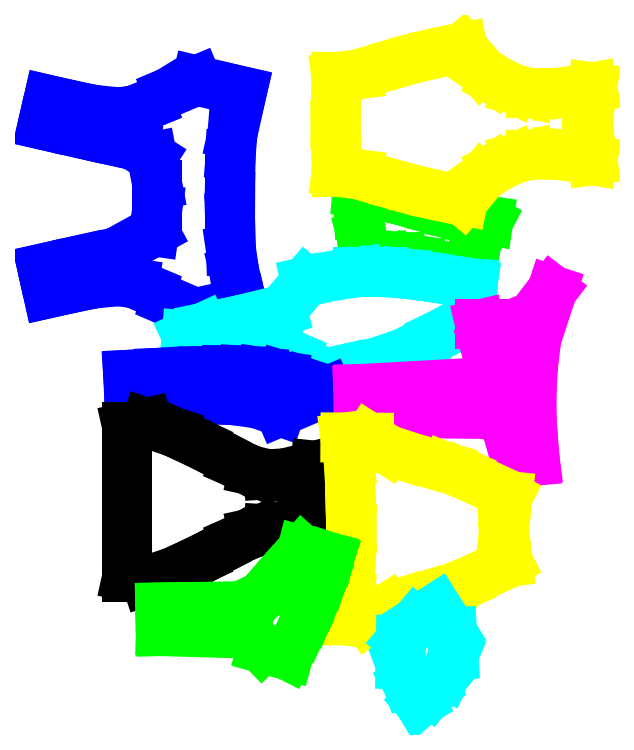
<metadata>
{"format":"dxf","ext":"dxf","renderer":"ezdxf+matplotlib","layout":"modelspace","background":"white","min_lineweight":24,"dpi":150}
</metadata>
<code>
0
SECTION
2
ENTITIES
0
LINE
8
Polygon_9
10
-175.4
20
-72.48
11
-304
21
-151
0
LINE
8
Polygon_9
10
-304
20
-151
11
-407
21
-193
0
LINE
8
Polygon_9
10
-407
20
-193
11
-510
21
-208
0
LINE
8
Polygon_9
10
-510
20
-208
11
-673
21
-192
0
LINE
8
Polygon_9
10
-673
20
-192
11
-790
21
-169
0
LINE
8
Polygon_9
10
-790
20
-169
11
-990
21
-124
0
LINE
8
Polygon_9
10
-990
20
-124
11
-1029
21
-292
0
LINE
8
Polygon_9
10
-1029
20
-292
11
-760
21
-353
0
LINE
8
Polygon_9
10
-760
20
-353
11
-531
21
-404
0
LINE
8
Polygon_9
10
-531
20
-404
11
-413
21
-430
0
LINE
8
Polygon_9
10
-413
20
-430
11
-288
21
-510
0
LINE
8
Polygon_9
10
-288
20
-510
11
-252
21
-700
0
LINE
8
Polygon_9
10
-252
20
-700
11
-252
21
-862
0
LINE
8
Polygon_9
10
-252
20
-862
11
-274
21
-1015
0
LINE
8
Polygon_9
10
-274
20
-1015
11
-533
21
-1157
0
LINE
8
Polygon_9
10
-533
20
-1157
11
-762
21
-1207
0
LINE
8
Polygon_9
10
-762
20
-1207
11
-1031
21
-1267
0
LINE
8
Polygon_9
10
-1031
20
-1267
11
-993
21
-1435
0
LINE
8
Polygon_9
10
-993
20
-1435
11
-793
21
-1391
0
LINE
8
Polygon_9
10
-793
20
-1391
11
-675
21
-1368
0
LINE
8
Polygon_9
10
-675
20
-1368
11
-512
21
-1353
0
LINE
8
Polygon_9
10
-512
20
-1353
11
-409
21
-1368
0
LINE
8
Polygon_9
10
-409
20
-1368
11
-307
21
-1411
0
LINE
8
Polygon_9
10
-307
20
-1411
11
-180.4
21
-1488
0
LINE
8
Polygon_9
10
-180.4
20
-1488
11
6.422
21
-1569
0
LINE
8
Polygon_9
10
6.422
20
-1569
11
319
21
-1499
0
LINE
8
Polygon_9
10
319
20
-1499
11
270
21
-1290
0
LINE
8
Polygon_9
10
270
20
-1290
11
248
21
-1143
0
LINE
8
Polygon_9
10
248
20
-1143
11
241
21
-922
0
LINE
8
Polygon_9
10
241
20
-922
11
242
21
-782
0
LINE
8
Polygon_9
10
242
20
-782
11
242
21
-642
0
LINE
8
Polygon_9
10
242
20
-642
11
246
21
-494
0
LINE
8
Polygon_9
10
246
20
-494
11
257
21
-358
0
LINE
8
Polygon_9
10
257
20
-358
11
322
21
-65
0
LINE
8
Polygon_9
10
322
20
-65
11
15.85
21
8.041
0
LINE
8
Polygon_9
10
15.85
20
8.041
11
-175.4
21
-72.48
0
LINE
8
Polygon_1
10
1106
20
-746.5
11
1114
21
-894.5
0
LINE
8
Polygon_1
10
1114
20
-894.5
11
1133
21
-1046
0
LINE
8
Polygon_1
10
1133
20
-1046
11
1175
21
-1209
0
LINE
8
Polygon_1
10
1175
20
-1209
11
1285
21
-1196
0
LINE
8
Polygon_1
10
1285
20
-1196
11
1394
21
-1193
0
LINE
8
Polygon_1
10
1394
20
-1193
11
1507
21
-1210
0
LINE
8
Polygon_1
10
1507
20
-1210
11
1654
21
-1244
0
LINE
8
Polygon_1
10
1654
20
-1244
11
1870
21
-1292
0
LINE
8
Polygon_1
10
1870
20
-1292
11
1911
21
-1097
0
LINE
8
Polygon_1
10
1911
20
-1097
11
1993
21
-942.5
0
LINE
8
Polygon_1
10
1993
20
-942.5
11
1861
21
-922.5
0
LINE
8
Polygon_1
10
1861
20
-922.5
11
1761
21
-901.5
0
LINE
8
Polygon_1
10
1761
20
-901.5
11
1629
21
-867.5
0
LINE
8
Polygon_1
10
1629
20
-867.5
11
1378
21
-798.5
0
LINE
8
Polygon_1
10
1378
20
-798.5
11
1224
21
-758.4
0
LINE
8
Polygon_1
10
1224
20
-758.4
11
1106
21
-746.5
0
LINE
8
Polygon_2
10
594.6
20
-1547
11
425.6
21
-1590
0
LINE
8
Polygon_2
10
425.6
20
-1590
11
279.6
21
-1624
0
LINE
8
Polygon_2
10
279.6
20
-1624
11
58.77
21
-1669
0
LINE
8
Polygon_2
10
58.77
20
-1669
11
-53.03
21
-1721
0
LINE
8
Polygon_2
10
-53.03
20
-1721
11
221.6
21
-1746
0
LINE
8
Polygon_2
10
221.6
20
-1746
11
345.6
21
-1762
0
LINE
8
Polygon_2
10
345.6
20
-1762
11
538.6
21
-1805
0
LINE
8
Polygon_2
10
538.6
20
-1805
11
676.6
21
-1863
0
LINE
8
Polygon_2
10
676.6
20
-1863
11
883.6
21
-1982
0
LINE
8
Polygon_2
10
883.6
20
-1982
11
1018
21
-1951
0
LINE
8
Polygon_2
10
1018
20
-1951
11
1231
21
-1905
0
LINE
8
Polygon_2
10
1231
20
-1905
11
1406
21
-1847
0
LINE
8
Polygon_2
10
1406
20
-1847
11
1520
21
-1793
0
LINE
8
Polygon_2
10
1520
20
-1793
11
1647
21
-1724
0
LINE
8
Polygon_2
10
1647
20
-1724
11
1869
21
-1620
0
LINE
8
Polygon_2
10
1869
20
-1620
11
1879
21
-1493
0
LINE
8
Polygon_2
10
1879
20
-1493
11
1887
21
-1369
0
LINE
8
Polygon_2
10
1887
20
-1369
11
1694
21
-1339
0
LINE
8
Polygon_2
10
1694
20
-1339
11
1546
21
-1317
0
LINE
8
Polygon_2
10
1546
20
-1317
11
1434
21
-1303
0
LINE
8
Polygon_2
10
1434
20
-1303
11
1278
21
-1292
0
LINE
8
Polygon_2
10
1278
20
-1292
11
1111
21
-1292
0
LINE
8
Polygon_2
10
1111
20
-1292
11
934.6
21
-1318
0
LINE
8
Polygon_2
10
934.6
20
-1318
11
754.6
21
-1357
0
LINE
8
Polygon_2
10
754.6
20
-1357
11
594.6
21
-1547
0
LINE
8
Polygon_3
10
-449.6
20
-1989
11
-441.6
21
-2161
0
LINE
8
Polygon_3
10
-441.6
20
-2161
11
-140.6
21
-2155
0
LINE
8
Polygon_3
10
-140.6
20
-2155
11
34.37
21
-2154
0
LINE
8
Polygon_3
10
34.37
20
-2154
11
166.4
21
-2156
0
LINE
8
Polygon_3
10
166.4
20
-2156
11
268.4
21
-2161
0
LINE
8
Polygon_3
10
268.4
20
-2161
11
426.4
21
-2183
0
LINE
8
Polygon_3
10
426.4
20
-2183
11
581.4
21
-2237
0
LINE
8
Polygon_3
10
581.4
20
-2237
11
901.8
21
-2100
0
LINE
8
Polygon_3
10
901.8
20
-2100
11
759.4
21
-2046
0
LINE
8
Polygon_3
10
759.4
20
-2046
11
599.3
21
-1995
0
LINE
8
Polygon_3
10
599.3
20
-1995
11
459.4
21
-1973
0
LINE
8
Polygon_3
10
459.4
20
-1973
11
335.4
21
-1963
0
LINE
8
Polygon_3
10
335.4
20
-1963
11
218.4
21
-1960
0
LINE
8
Polygon_3
10
218.4
20
-1960
11
61.37
21
-1963
0
LINE
8
Polygon_3
10
61.37
20
-1963
11
-236.6
21
-1975
0
LINE
8
Polygon_3
10
-236.6
20
-1975
11
-449.6
21
-1989
0
LINE
8
Polygon_4
10
1938
20
-1647
11
1972
21
-1789
0
LINE
8
Polygon_4
10
1972
20
-1789
11
2015
21
-1915
0
LINE
8
Polygon_4
10
2015
20
-1915
11
2027
21
-2035
0
LINE
8
Polygon_4
10
2027
20
-2035
11
1112
21
-2086
0
LINE
8
Polygon_4
10
1112
20
-2086
11
1114
21
-2245
0
LINE
8
Polygon_4
10
1114
20
-2245
11
1977
21
-2254
0
LINE
8
Polygon_4
10
1977
20
-2254
11
2107
21
-2297
0
LINE
8
Polygon_4
10
2107
20
-2297
11
2147
21
-2447
0
LINE
8
Polygon_4
10
2147
20
-2447
11
2189
21
-2587
0
LINE
8
Polygon_4
10
2189
20
-2587
11
2309
21
-2571
0
LINE
8
Polygon_4
10
2309
20
-2571
11
2292
21
-2373
0
LINE
8
Polygon_4
10
2292
20
-2373
11
2286
21
-2257
0
LINE
8
Polygon_4
10
2286
20
-2257
11
2288
21
-2059
0
LINE
8
Polygon_4
10
2288
20
-2059
11
2298
21
-1911
0
LINE
8
Polygon_4
10
2298
20
-1911
11
2320
21
-1741
0
LINE
8
Polygon_4
10
2320
20
-1741
11
2427
21
-1414
0
LINE
8
Polygon_4
10
2427
20
-1414
11
2290
21
-1593
0
LINE
8
Polygon_4
10
2290
20
-1593
11
2155
21
-1647
0
LINE
8
Polygon_4
10
2155
20
-1647
11
1938
21
-1647
0
LINE
8
Polygon_5
10
-456
20
-3357
11
-326.2
21
-3386
0
LINE
8
Polygon_5
10
-326.2
20
-3386
11
-149.1
21
-3327
0
LINE
8
Polygon_5
10
-149.1
20
-3327
11
39.03
21
-3240
0
LINE
8
Polygon_5
10
39.03
20
-3240
11
160
21
-3178
0
LINE
8
Polygon_5
10
160
20
-3178
11
281
21
-3112
0
LINE
8
Polygon_5
10
281
20
-3112
11
399
21
-3060
0
LINE
8
Polygon_5
10
399
20
-3060
11
503
21
-3037
0
LINE
8
Polygon_5
10
503
20
-3037
11
615
21
-3044
0
LINE
8
Polygon_5
10
615
20
-3044
11
819
21
-3095
0
LINE
8
Polygon_5
10
819
20
-3095
11
804
21
-2956
0
LINE
8
Polygon_5
10
804
20
-2956
11
794
21
-2851
0
LINE
8
Polygon_5
10
794
20
-2851
11
804
21
-2744
0
LINE
8
Polygon_5
10
804
20
-2744
11
819
21
-2605
0
LINE
8
Polygon_5
10
819
20
-2605
11
615
21
-2656
0
LINE
8
Polygon_5
10
615
20
-2656
11
503
21
-2663
0
LINE
8
Polygon_5
10
503
20
-2663
11
399
21
-2640
0
LINE
8
Polygon_5
10
399
20
-2640
11
281
21
-2588
0
LINE
8
Polygon_5
10
281
20
-2588
11
160
21
-2522
0
LINE
8
Polygon_5
10
160
20
-2522
11
39.03
21
-2460
0
LINE
8
Polygon_5
10
39.03
20
-2460
11
-149.1
21
-2373
0
LINE
8
Polygon_5
10
-149.1
20
-2373
11
-326.2
21
-2314
0
LINE
8
Polygon_5
10
-326.2
20
-2314
11
-456
21
-2343
0
LINE
8
Polygon_5
10
-456
20
-2343
11
-456
21
-3357
0
LINE
8
Polygon_6
10
1064
20
-3033
11
1060
21
-3156
0
LINE
8
Polygon_6
10
1060
20
-3156
11
1056
21
-3324
0
LINE
8
Polygon_6
10
1056
20
-3324
11
1047
21
-3487
0
LINE
8
Polygon_6
10
1047
20
-3487
11
1024
21
-3653
0
LINE
8
Polygon_6
10
1024
20
-3653
11
1183
21
-3652
0
LINE
8
Polygon_6
10
1183
20
-3652
11
1310
21
-3571
0
LINE
8
Polygon_6
10
1310
20
-3571
11
1416
21
-3534
0
LINE
8
Polygon_6
10
1416
20
-3534
11
1556
21
-3491
0
LINE
8
Polygon_6
10
1556
20
-3491
11
1711
21
-3449
0
LINE
8
Polygon_6
10
1711
20
-3449
11
1830
21
-3402
0
LINE
8
Polygon_6
10
1830
20
-3402
11
1977
21
-3335
0
LINE
8
Polygon_6
10
1977
20
-3335
11
2125
21
-3257
0
LINE
8
Polygon_6
10
2125
20
-3257
11
2110
21
-3133
0
LINE
8
Polygon_6
10
2110
20
-3133
11
2101
21
-3031
0
LINE
8
Polygon_6
10
2101
20
-3031
11
2125
21
-2809
0
LINE
8
Polygon_6
10
2125
20
-2809
11
1977
21
-2731
0
LINE
8
Polygon_6
10
1977
20
-2731
11
1830
21
-2664
0
LINE
8
Polygon_6
10
1830
20
-2664
11
1711
21
-2617
0
LINE
8
Polygon_6
10
1711
20
-2617
11
1556
21
-2575
0
LINE
8
Polygon_6
10
1556
20
-2575
11
1416
21
-2532
0
LINE
8
Polygon_6
10
1416
20
-2532
11
1310
21
-2495
0
LINE
8
Polygon_6
10
1310
20
-2495
11
1183
21
-2414
0
LINE
8
Polygon_6
10
1183
20
-2414
11
1024
21
-2413
0
LINE
8
Polygon_6
10
1024
20
-2413
11
1047
21
-2579
0
LINE
8
Polygon_6
10
1047
20
-2579
11
1056
21
-2742
0
LINE
8
Polygon_6
10
1056
20
-2742
11
1060
21
-2910
0
LINE
8
Polygon_6
10
1060
20
-2910
11
1064
21
-3033
0
LINE
8
Polygon_7
10
650.1
20
-3269
11
548.1
21
-3384
0
LINE
8
Polygon_7
10
548.1
20
-3384
11
456.1
21
-3490
0
LINE
8
Polygon_7
10
456.1
20
-3490
11
314.1
21
-3558
0
LINE
8
Polygon_7
10
314.1
20
-3558
11
-231.9
21
-3567
0
LINE
8
Polygon_7
10
-231.9
20
-3567
11
-227.9
21
-3727
0
LINE
8
Polygon_7
10
-227.9
20
-3727
11
360.1
21
-3744
0
LINE
8
Polygon_7
10
360.1
20
-3744
11
457.1
21
-3843
0
LINE
8
Polygon_7
10
457.1
20
-3843
11
636.1
21
-3892
0
LINE
8
Polygon_7
10
636.1
20
-3892
11
722.1
21
-3723
0
LINE
8
Polygon_7
10
722.1
20
-3723
11
766.1
21
-3627
0
LINE
8
Polygon_7
10
766.1
20
-3627
11
820.1
21
-3496
0
LINE
8
Polygon_7
10
820.1
20
-3496
11
866.3
21
-3374
0
LINE
8
Polygon_7
10
866.3
20
-3374
11
915.1
21
-3226
0
LINE
8
Polygon_7
10
915.1
20
-3226
11
730.6
21
-3178
0
LINE
8
Polygon_7
10
730.6
20
-3178
11
650.1
21
-3269
0
LINE
8
Polygon_8
10
1502
20
-3664
11
1400
21
-3787
0
LINE
8
Polygon_8
10
1400
20
-3787
11
1397
21
-3951
0
LINE
8
Polygon_8
10
1397
20
-3951
11
1441
21
-4070
0
LINE
8
Polygon_8
10
1441
20
-4070
11
1524
21
-4209
0
LINE
8
Polygon_8
10
1524
20
-4209
11
1605
21
-4139
0
LINE
8
Polygon_8
10
1605
20
-4139
11
1697
21
-4029
0
LINE
8
Polygon_8
10
1697
20
-4029
11
1756
21
-3889
0
LINE
8
Polygon_8
10
1756
20
-3889
11
1747
21
-3735
0
LINE
8
Polygon_8
10
1747
20
-3735
11
1645
21
-3570
0
LINE
8
Polygon_8
10
1645
20
-3570
11
1502
21
-3664
0
LINE
8
Polygon_0
10
962.6
20
31.66
11
957.6
21
-289.3
0
LINE
8
Polygon_0
10
957.6
20
-289.3
11
963.6
21
-610.3
0
LINE
8
Polygon_0
10
963.6
20
-610.3
11
1114
21
-628.3
0
LINE
8
Polygon_0
10
1114
20
-628.3
11
1222
21
-659.3
0
LINE
8
Polygon_0
10
1222
20
-659.3
11
1386
21
-706.3
0
LINE
8
Polygon_0
10
1386
20
-706.3
11
1510
21
-738.3
0
LINE
8
Polygon_0
10
1510
20
-738.3
11
1643
21
-769.3
0
LINE
8
Polygon_0
10
1643
20
-769.3
11
1821
21
-805.3
0
LINE
8
Polygon_0
10
1821
20
-805.3
11
1951
21
-650.3
0
LINE
8
Polygon_0
10
1951
20
-650.3
11
2038
21
-588.3
0
LINE
8
Polygon_0
10
2038
20
-588.3
11
2174
21
-521.3
0
LINE
8
Polygon_0
10
2174
20
-521.3
11
2282
21
-495.3
0
LINE
8
Polygon_0
10
2282
20
-495.3
11
2444
21
-494.3
0
LINE
8
Polygon_0
10
2444
20
-494.3
11
2560
21
-508.3
0
LINE
8
Polygon_0
10
2560
20
-508.3
11
2700
21
-532.3
0
LINE
8
Polygon_0
10
2700
20
-532.3
11
2682
21
-408.3
0
LINE
8
Polygon_0
10
2682
20
-408.3
11
2671
21
-285.3
0
LINE
8
Polygon_0
10
2671
20
-285.3
11
2681
21
-162.3
0
LINE
8
Polygon_0
10
2681
20
-162.3
11
2699
21
-38.34
0
LINE
8
Polygon_0
10
2699
20
-38.34
11
2559
21
-63.34
0
LINE
8
Polygon_0
10
2559
20
-63.34
11
2443
21
-77.34
0
LINE
8
Polygon_0
10
2443
20
-77.34
11
2281
21
-77.34
0
LINE
8
Polygon_0
10
2281
20
-77.34
11
2173
21
-51.34
0
LINE
8
Polygon_0
10
2173
20
-51.34
11
2037
21
14.66
0
LINE
8
Polygon_0
10
2037
20
14.66
11
1949
21
76.66
0
LINE
8
Polygon_0
10
1949
20
76.66
11
1819
21
230.7
0
LINE
8
Polygon_0
10
1819
20
230.7
11
1641
21
193.7
0
LINE
8
Polygon_0
10
1641
20
193.7
11
1508
21
162.7
0
LINE
8
Polygon_0
10
1508
20
162.7
11
1384
21
129.7
0
LINE
8
Polygon_0
10
1384
20
129.7
11
1220
21
81.66
0
LINE
8
Polygon_0
10
1220
20
81.66
11
1112
21
50.66
0
LINE
8
Polygon_0
10
1112
20
50.66
11
962.6
21
31.66
0
ENDSEC
0
EOF

</code>
